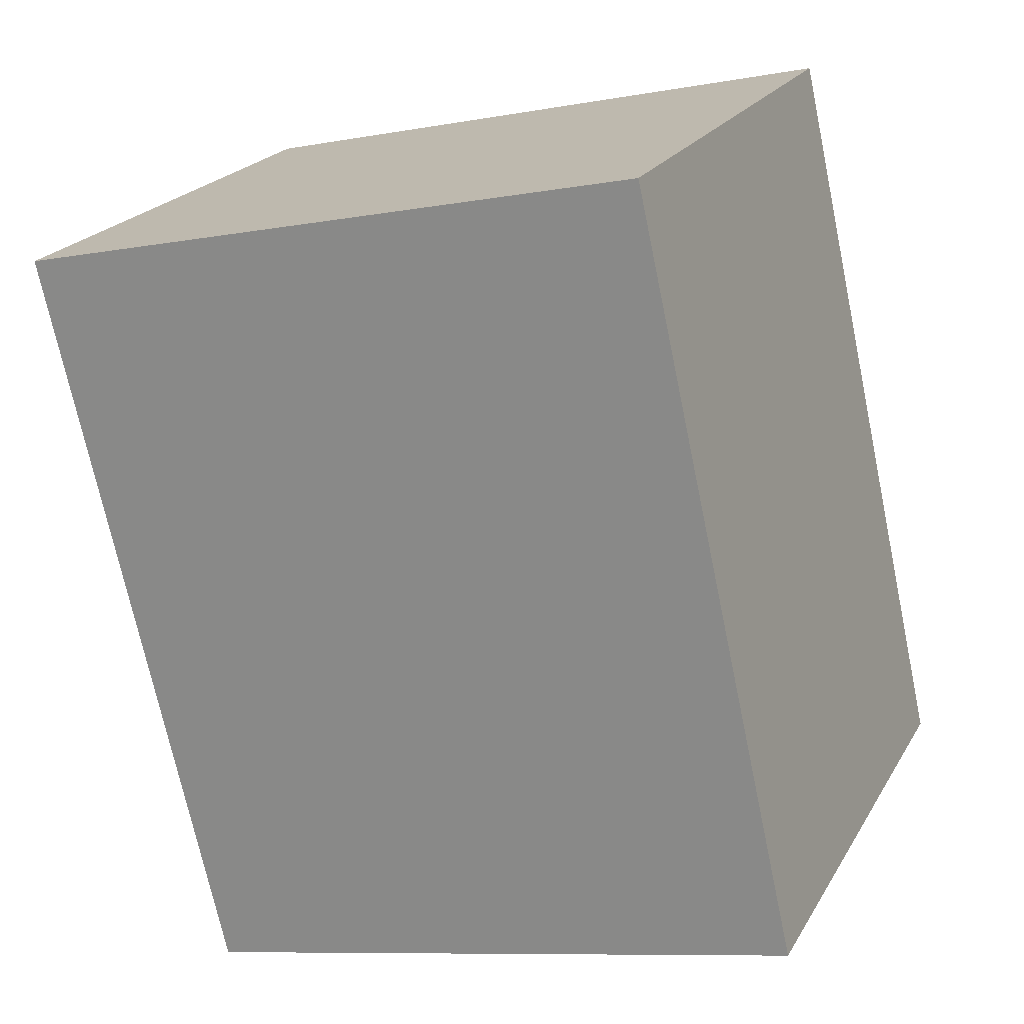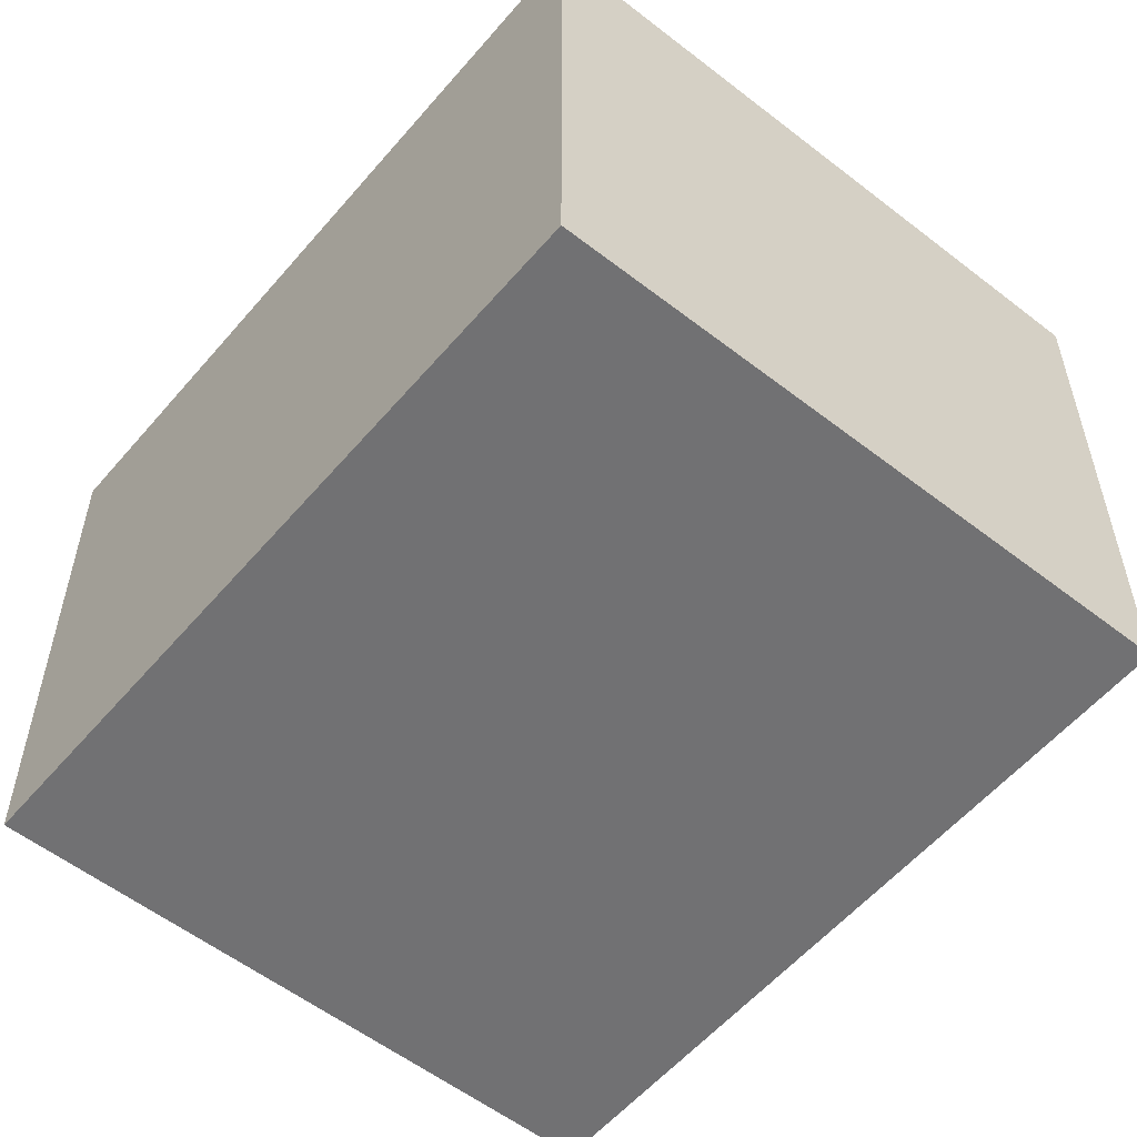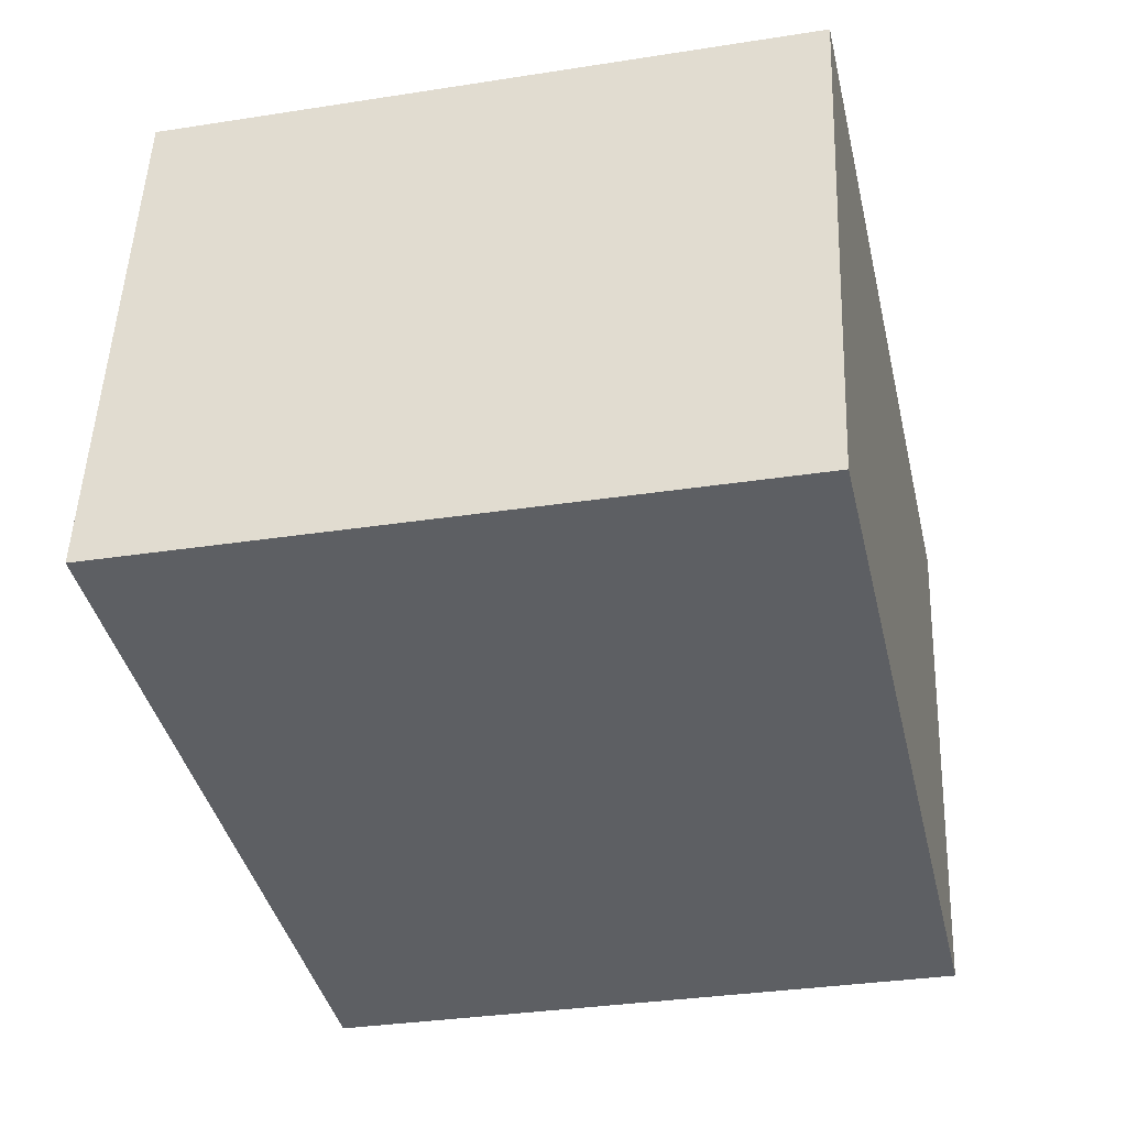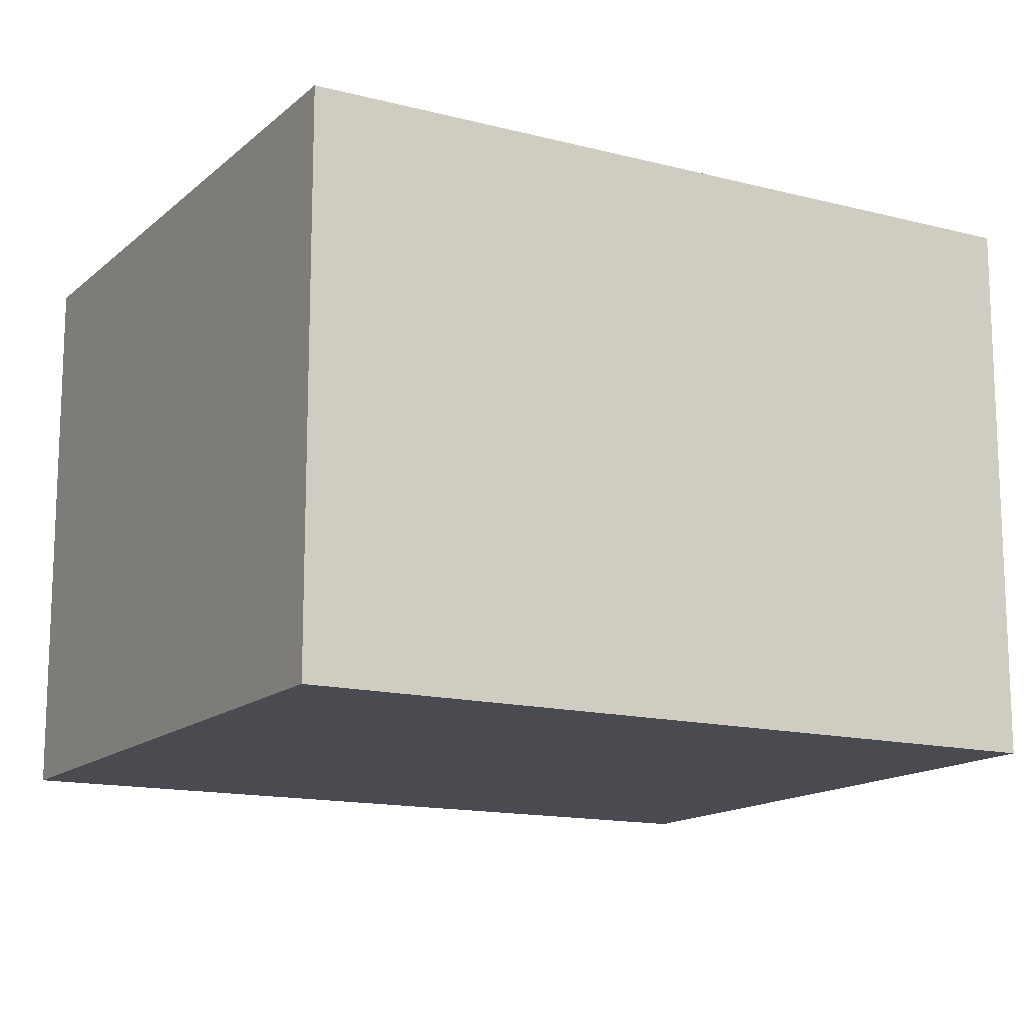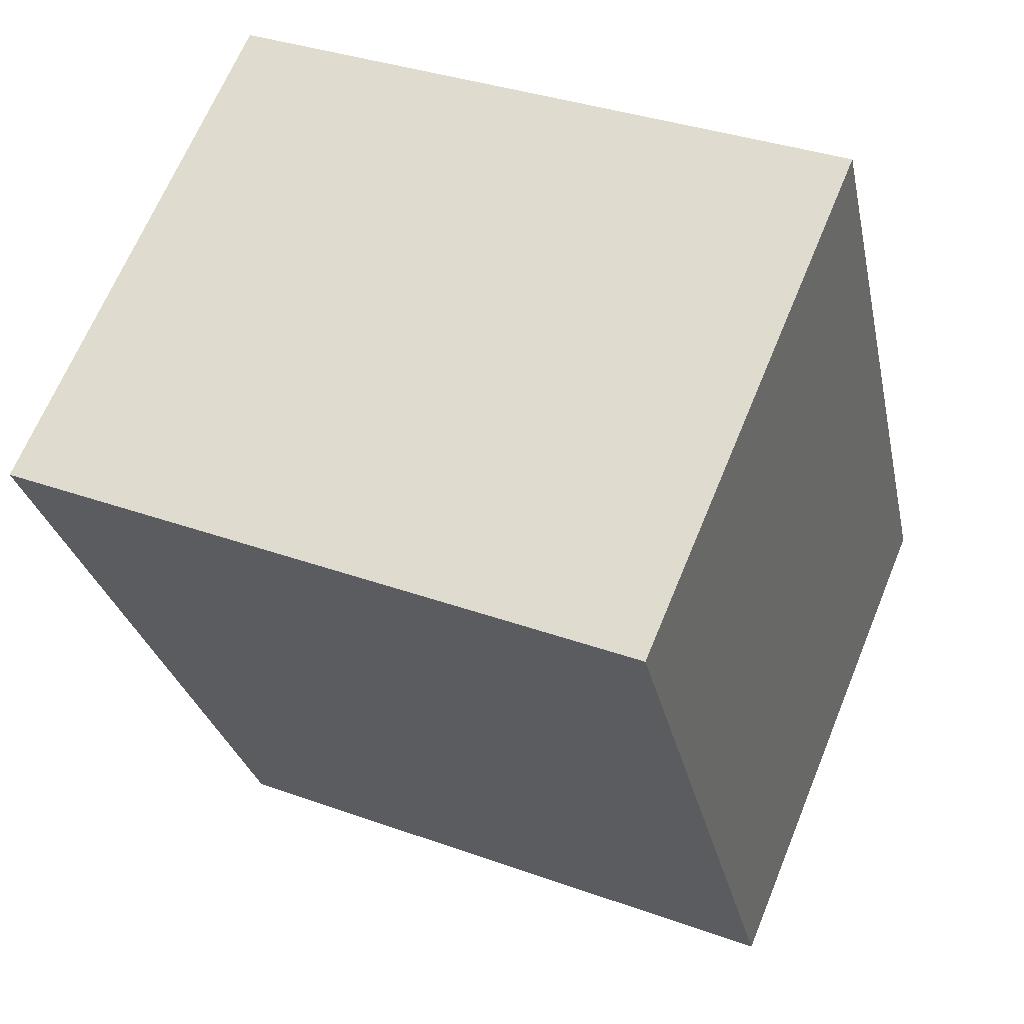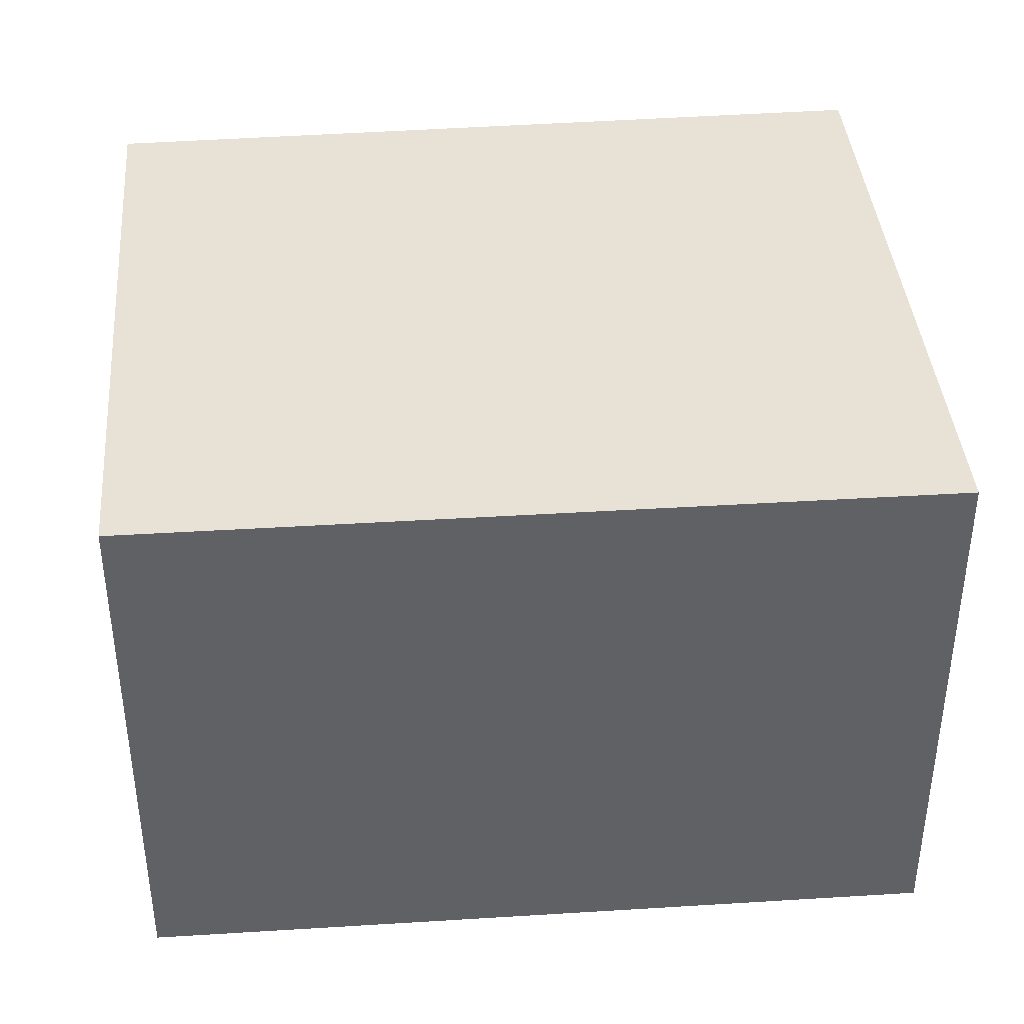
<metadata>
{"format":"obj","ext":"obj","renderer":"f3d","projection":"perspective","resolution":1024,"background":"white","views":[{"elev":21.6,"azim":22.7,"up":"+Z"},{"elev":-55.3,"azim":127.5,"up":"+Y"},{"elev":50.2,"azim":2.2,"up":"+Z"},{"elev":-14.4,"azim":47.7,"up":"+Y"},{"elev":66.1,"azim":22.3,"up":"+Z"},{"elev":40.5,"azim":-107.9,"up":"+Y"}]}
</metadata>
<code>
v  2.156 6.408 -8.963
v  7.548 6.408 1.704
v  9.562 6.408 -7.215
v  0 6.408 3.924e-16
v  9.562 4.418e-16 -7.215
v  2.156 5.488e-16 -8.963
v  0 0 0
v  7.548 -1.043e-16 1.704
g defaultobject
f 1 2 3
f 2 1 4
f 5 1 3
f 1 5 6
f 6 4 1
f 4 6 7
f 7 2 4
f 2 7 8
f 8 3 2
f 3 8 5
f 5 7 6
f 7 5 8

</code>
